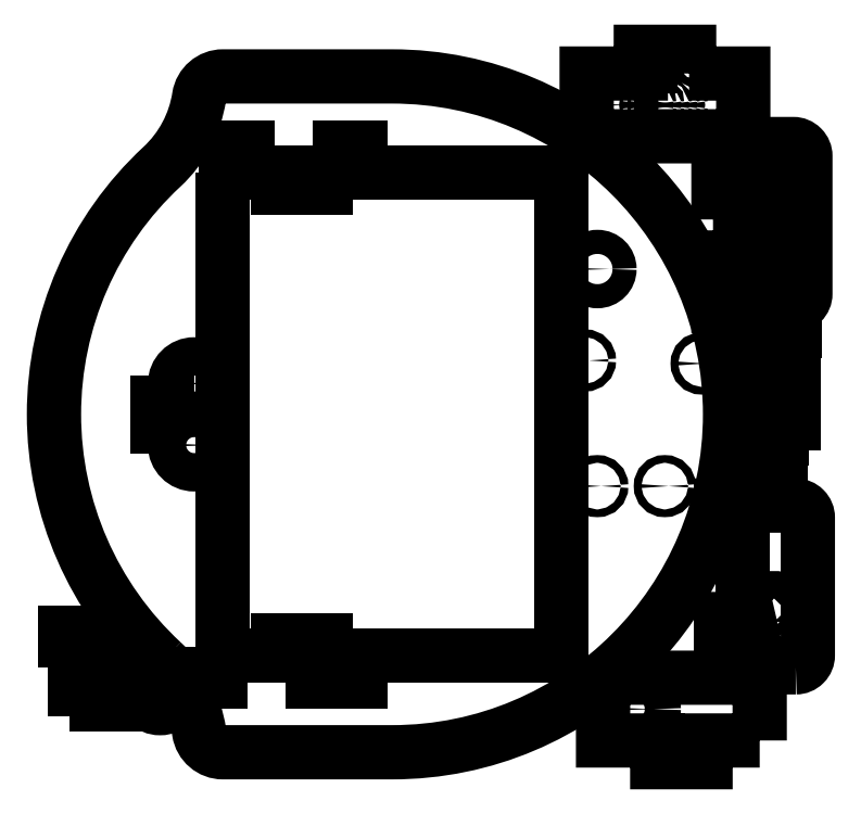
<metadata>
{"format":"dxf","ext":"dxf","renderer":"ezdxf+matplotlib","layout":"modelspace","background":"white","min_lineweight":24,"dpi":150}
</metadata>
<code>
0
SECTION
2
ENTITIES
0
LWPOLYLINE
8
0
90
4
70
1
43
0
10
-13
20
-107.7
10
-33
20
-107.7
10
-33
20
-110.7
10
-13
20
-110.7
0
LWPOLYLINE
8
0
90
4
70
1
43
0
10
-60
20
-110.7
10
-60
20
-107.7
10
-80
20
-107.7
10
-80
20
-110.7
0
CIRCLE
8
0
10
113
20
-29.74
30
0
40
1.6
210
0
220
0
230
1
0
CIRCLE
8
0
10
128.2
20
21.06
30
0
40
1.6
210
0
220
0
230
1
0
CIRCLE
8
0
10
85.03
20
-29.74
30
0
40
1.6
210
0
220
0
230
1
0
CIRCLE
8
0
10
79.95
20
22.33
30
0
40
1.6
210
0
220
0
230
1
0
CIRCLE
8
0
10
85.05
20
60.2
30
0
40
5
210
0
220
0
230
1
0
CIRCLE
8
0
10
-81.92
20
12.75
30
0
40
7.95
210
0
220
-0
230
1
0
LWPOLYLINE
8
0
90
4
70
1
43
0
10
-93
20
-5
10
-93
20
5
10
-97
20
5
10
-97
20
-5
0
LWPOLYLINE
8
0
90
4
70
1
43
0
10
-80
20
107.7
10
-60
20
107.7
10
-60
20
110.7
10
-80
20
110.7
0
LWPOLYLINE
8
0
90
4
70
1
43
0
10
-33
20
110.7
10
-33
20
107.7
10
-13
20
107.7
10
-13
20
110.7
0
LWPOLYLINE
8
0
90
4
70
1
43
0
10
-70
20
100
10
-70
20
-100
10
70
20
-100
10
70
20
100
0
LWPOLYLINE
8
0
90
8
70
1
43
0
10
-95.26
20
-102.6
42
-0.4361
10
-95.26
20
102.6
42
0.1686
10
-79.88
20
131.5
42
-0.3697
10
-70
20
140
10
0
20
140
42
-1
10
0
20
-140
10
-70
20
-140
42
-0.3697
10
-79.88
20
-131.5
42
0.1686
0
CIRCLE
8
0
10
-81.92
20
-12.75
30
0
40
7.95
210
0
220
-0
230
1
0
LWPOLYLINE
8
0
90
4
70
1
43
0
10
-47.41
20
-96.69
10
-27.41
20
-96.69
10
-27.41
20
-93.69
10
-47.41
20
-93.69
0
LWPOLYLINE
8
0
90
4
70
1
43
0
10
-27.41
20
96.69
10
-47.41
20
96.69
10
-47.41
20
93.69
10
-27.41
20
93.69
0
LWPOLYLINE
8
0
90
4
70
1
43
0
10
-70
20
100
10
70
20
100
10
70
20
-100
10
-70
20
-100
0
CIRCLE
8
0
10
100.9
20
-122.1
30
-2.22e-15
40
7.5
210
0
220
-0
230
1
0
LWPOLYLINE
8
0
90
4
70
1
43
0
10
124.8
20
-141.1
10
124.8
20
-138.1
10
114.8
20
-138.1
10
114.8
20
-141.1
0
LWPOLYLINE
8
0
90
10
70
1
43
0
10
152.3
20
-135.1
10
129.8
20
-135.1
10
129.8
20
-144.1
10
109.8
20
-144.1
10
109.8
20
-135.1
10
87.41
20
-135.1
10
87.41
20
-114.1
42
-0.4142
10
92.41
20
-109.1
10
147.3
20
-109.1
42
-0.4142
10
152.3
20
-114.1
0
LWPOLYLINE
8
0
90
4
70
1
43
0
10
139.2
20
-89.81
10
139.2
20
-99.81
10
142.2
20
-99.81
10
142.2
20
-89.81
0
LWPOLYLINE
8
0
90
4
70
1
43
0
10
139.2
20
-42.81
10
139.2
20
-52.81
10
142.2
20
-52.81
10
142.2
20
-42.81
0
LWPOLYLINE
8
0
90
10
70
1
43
0
10
167.2
20
-104.8
10
136.2
20
-104.8
10
136.2
20
-84.81
10
145.2
20
-84.81
10
145.2
20
-57.81
10
136.2
20
-57.81
10
136.2
20
-37.81
10
167.2
20
-37.81
42
-0.4142
10
172.2
20
-42.81
10
172.2
20
-99.81
42
-0.4142
0
LWPOLYLINE
8
0
90
12
70
1
43
0
10
159.6
20
-85.96
10
159.6
20
-82.5
10
163.2
20
-82.5
10
163.2
20
-79.8
10
159.6
20
-79.8
10
159.6
20
-76.34
42
0.1376
10
156.9
20
-76.34
10
156.9
20
-79.8
10
153.2
20
-79.8
10
153.2
20
-82.5
10
156.9
20
-82.5
10
156.9
20
-85.96
42
0.1376
0
CIRCLE
8
0
10
94.11
20
128.2
30
-2.22e-15
40
5
210
0
220
-0
230
1
0
CIRCLE
8
0
10
115.7
20
128.2
30
-2.22e-15
40
0.625
210
0
220
-0
230
1
0
CIRCLE
8
0
10
109.2
20
128.2
30
-2.22e-15
40
0.625
210
0
220
-0
230
1
0
CIRCLE
8
0
10
119
20
128.2
30
-2.22e-15
40
0.625
210
0
220
-0
230
1
0
CIRCLE
8
0
10
106
20
128.2
30
-2.22e-15
40
0.625
210
0
220
-0
230
1
0
CIRCLE
8
0
10
112.5
20
128.2
30
-2.22e-15
40
0.625
210
0
220
-0
230
1
0
LWPOLYLINE
8
0
90
4
70
1
43
0
10
118
20
144.2
10
118
20
147.2
10
108
20
147.2
10
108
20
144.2
0
LWPOLYLINE
8
0
90
10
70
1
43
0
10
123
20
141.2
10
145.5
20
141.2
10
145.5
20
120.2
42
-0.4142
10
140.5
20
115.2
10
85.61
20
115.2
42
-0.4142
10
80.61
20
120.2
10
80.61
20
141.2
10
103
20
141.2
10
103
20
150.2
10
123
20
150.2
0
LWPOLYLINE
8
0
90
8
70
1
43
0
10
147.2
20
97.83
10
147.2
20
58.83
42
0.4142
10
147.7
20
58.33
10
166.7
20
58.33
42
0.4142
10
167.2
20
58.83
10
167.2
20
97.83
42
0.4142
10
166.7
20
98.33
10
147.7
20
98.33
42
0.4142
0
CIRCLE
8
0
10
152.2
20
54.33
30
-2.22e-15
40
2
210
0
220
-0
230
1
0
CIRCLE
8
0
10
162.2
20
102.3
30
-2.22e-15
40
2
210
0
220
-0
230
1
0
CIRCLE
8
0
10
162.2
20
54.33
30
-2.22e-15
40
2
210
0
220
-0
230
1
0
CIRCLE
8
0
10
152.2
20
102.3
30
-2.22e-15
40
2
210
0
220
-0
230
1
0
LWPOLYLINE
8
0
90
4
70
1
43
0
10
138.2
20
107
10
138.2
20
96.98
10
141.2
20
96.98
10
141.2
20
107
0
LWPOLYLINE
8
0
90
4
70
1
43
0
10
138.2
20
59.98
10
138.2
20
49.98
10
141.2
20
49.98
10
141.2
20
59.98
0
LWPOLYLINE
8
0
90
10
70
1
43
0
10
135.2
20
112
10
166.2
20
112
42
-0.4142
10
171.2
20
107
10
171.2
20
49.98
42
-0.4142
10
166.2
20
44.98
10
135.2
20
44.98
10
135.2
20
64.98
10
144.2
20
64.98
10
144.2
20
91.98
10
135.2
20
91.98
0
LWPOLYLINE
8
0
90
8
70
1
43
0
10
161.9
20
37.68
10
166.9
20
37.68
10
166.9
20
34.68
10
146.9
20
34.68
10
146.9
20
37.68
10
151.9
20
37.68
10
151.9
20
43.68
10
161.9
20
43.68
0
LWPOLYLINE
8
0
90
8
70
1
43
0
10
146.3
20
26.44
10
151.3
20
26.44
10
151.3
20
32.44
10
161.3
20
32.44
10
161.3
20
26.44
10
166.3
20
26.44
10
166.3
20
23.44
10
146.3
20
23.44
0
LWPOLYLINE
8
0
90
8
70
1
43
0
10
151.3
20
18.16
10
146.3
20
18.16
10
146.3
20
21.16
10
166.3
20
21.16
10
166.3
20
18.16
10
161.3
20
18.16
10
161.3
20
12.16
10
151.3
20
12.16
0
LWPOLYLINE
8
0
90
8
70
1
43
0
10
166
20
7.348
10
161
20
7.348
10
161
20
1.348
10
151
20
1.348
10
151
20
7.348
10
146
20
7.348
10
146
20
10.35
10
166
20
10.35
0
LWPOLYLINE
8
0
90
8
70
1
43
0
10
151.3
20
-3.837
10
146.3
20
-3.837
10
146.3
20
-0.8372
10
166.3
20
-0.8372
10
166.3
20
-3.837
10
161.3
20
-3.837
10
161.3
20
-9.837
10
151.3
20
-9.837
0
LWPOLYLINE
8
0
90
8
70
1
43
0
10
166
20
-14.65
10
161
20
-14.65
10
161
20
-20.65
10
151
20
-20.65
10
151
20
-14.65
10
146
20
-14.65
10
146
20
-11.65
10
166
20
-11.65
0
LWPOLYLINE
8
0
90
12
70
1
43
0
10
-125
20
-113.9
10
-125
20
-102.2
10
-127.7
20
-102.2
10
-127.7
20
-113.9
10
-131.2
20
-113.9
10
-131.2
20
-93.69
10
-135.3
20
-93.69
10
-135.3
20
-90.69
10
-117.3
20
-90.69
10
-117.3
20
-93.69
10
-121.5
20
-93.69
10
-121.5
20
-113.9
0
LWPOLYLINE
8
0
90
12
70
1
43
0
10
-114.7
20
-96.75
10
-114.7
20
-108.3
10
-112
20
-108.3
10
-112
20
-96.75
10
-108.3
20
-96.75
10
-108.3
20
-117
10
-104.3
20
-117
10
-104.3
20
-120
10
-122.3
20
-120
10
-122.3
20
-117
10
-118.3
20
-117
10
-118.3
20
-96.75
0
LWPOLYLINE
8
0
90
12
70
1
43
0
10
-91.04
20
-115.6
10
-91.04
20
-112.9
10
-94.69
20
-112.9
10
-94.69
20
-109.2
10
-97.39
20
-109.2
10
-97.39
20
-112.9
10
-101
20
-112.9
10
-101
20
-115.6
10
-97.39
20
-115.6
10
-97.39
20
-119.2
10
-94.69
20
-119.2
10
-94.69
20
-115.6
0
CIRCLE
8
0
10
-96.04
20
-114.2
30
0
40
7.5
210
0
220
0
230
1
0
ENDSEC
0
EOF

</code>
